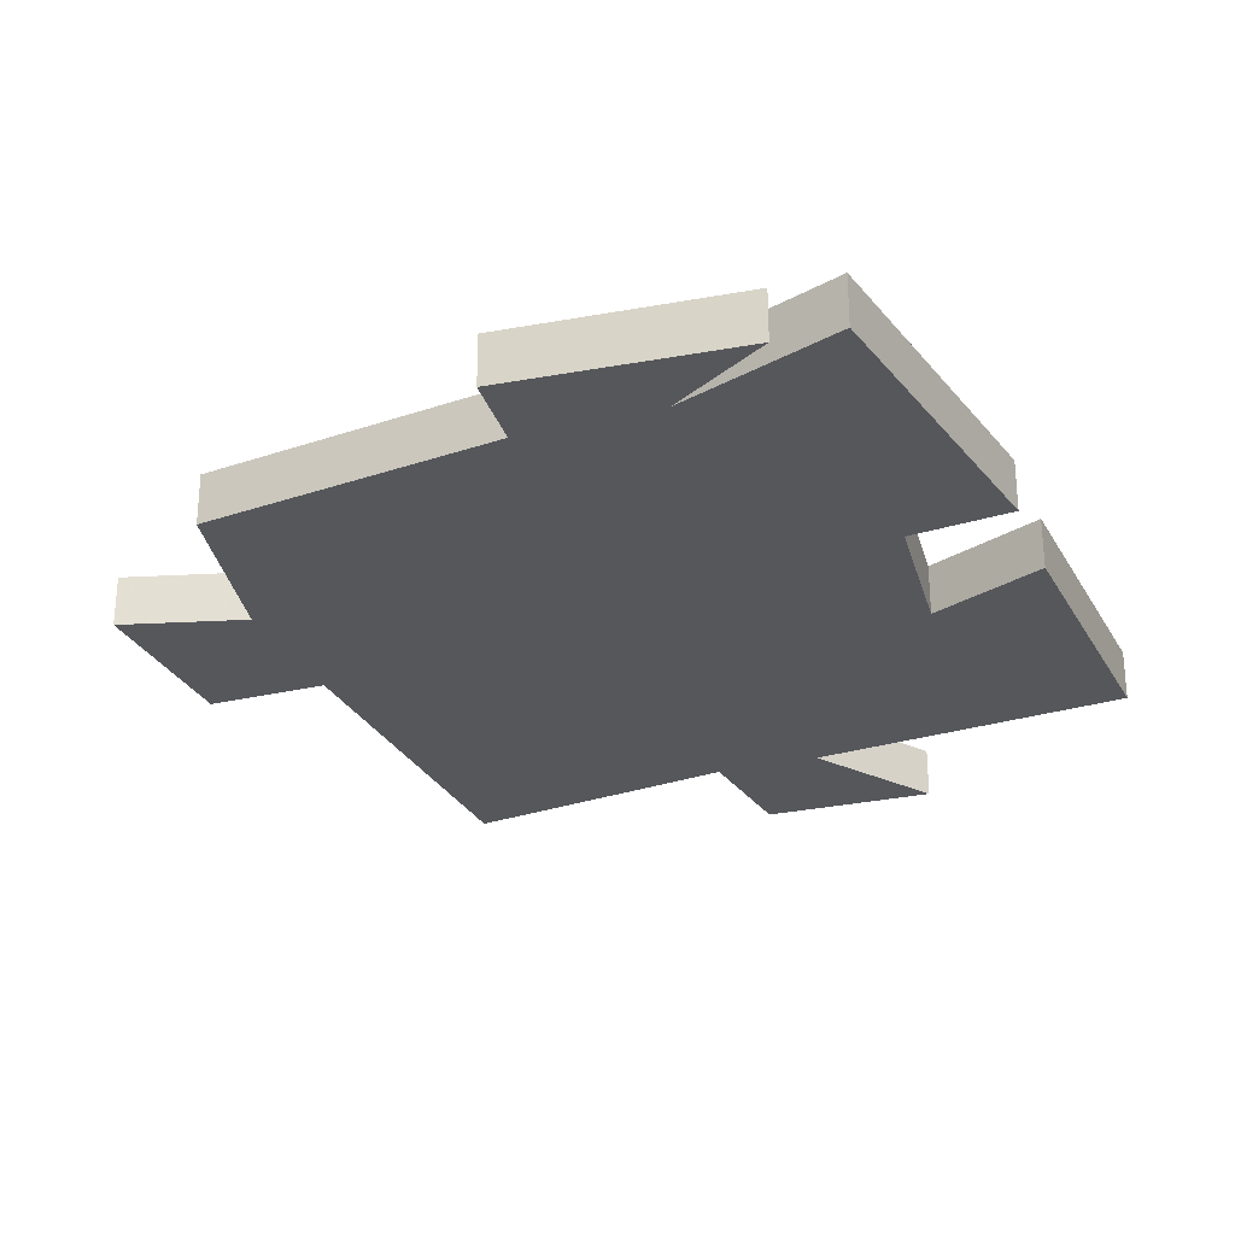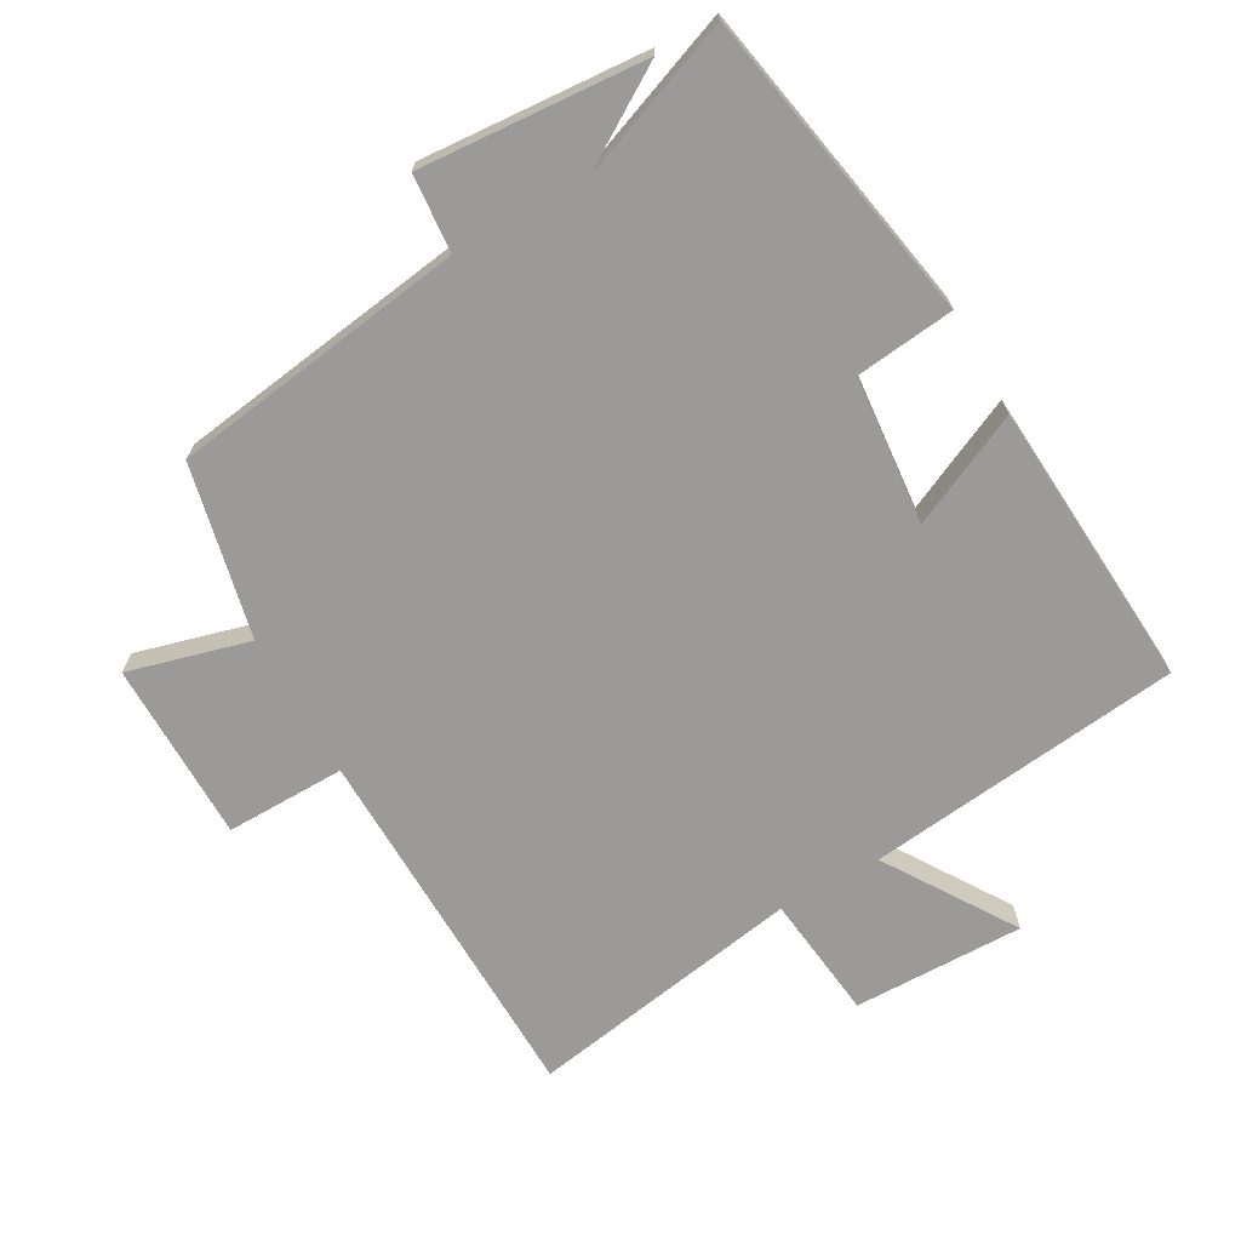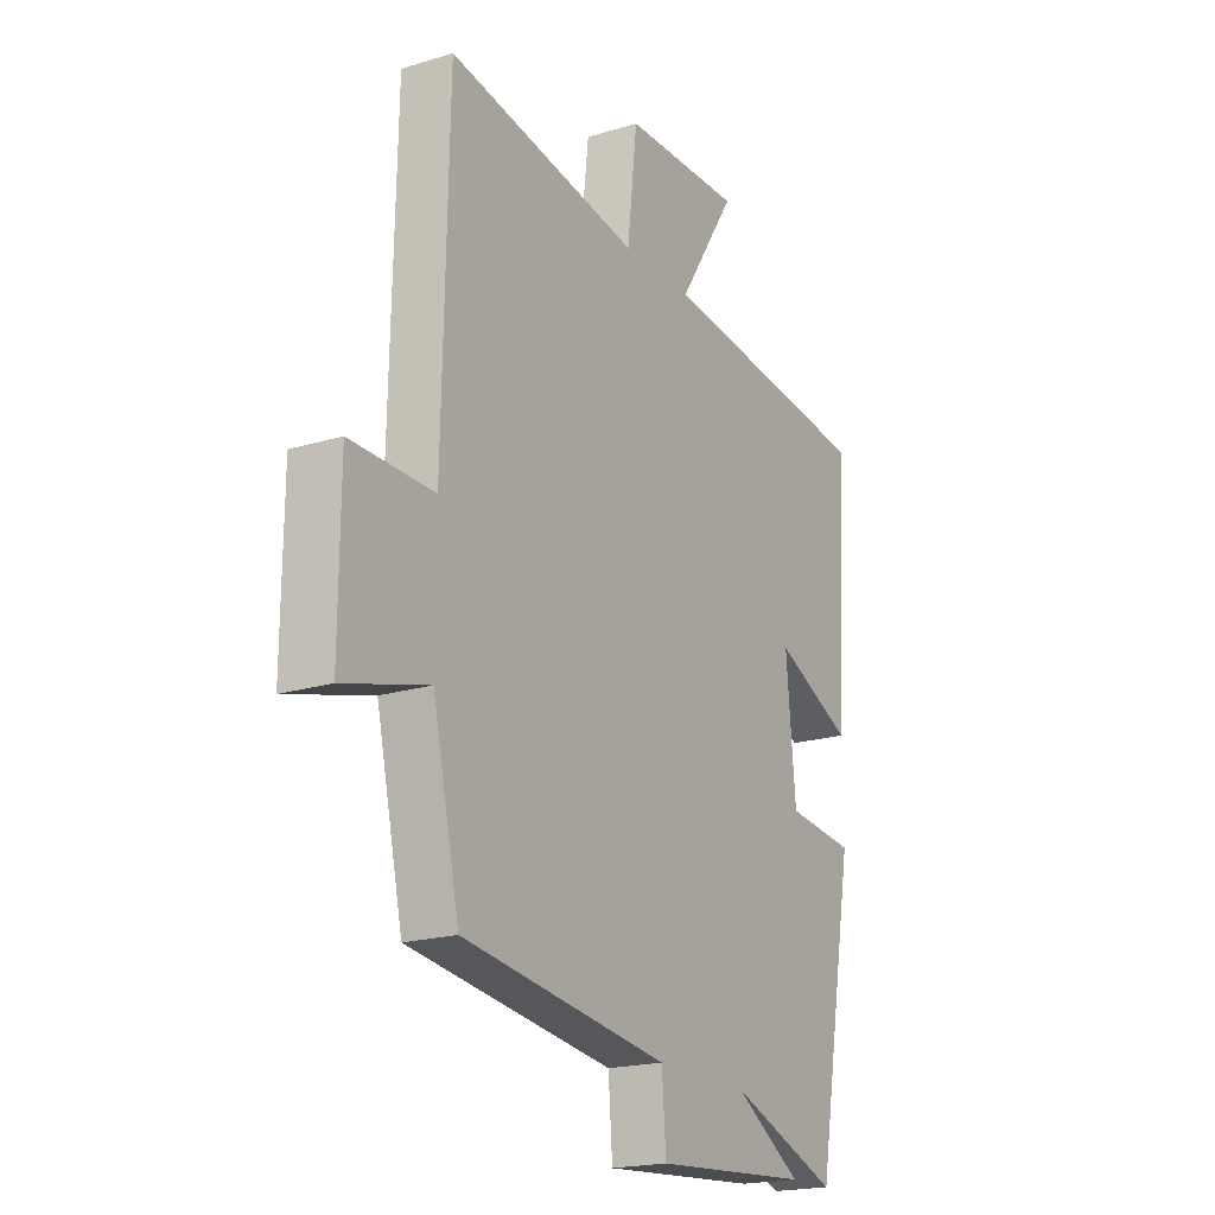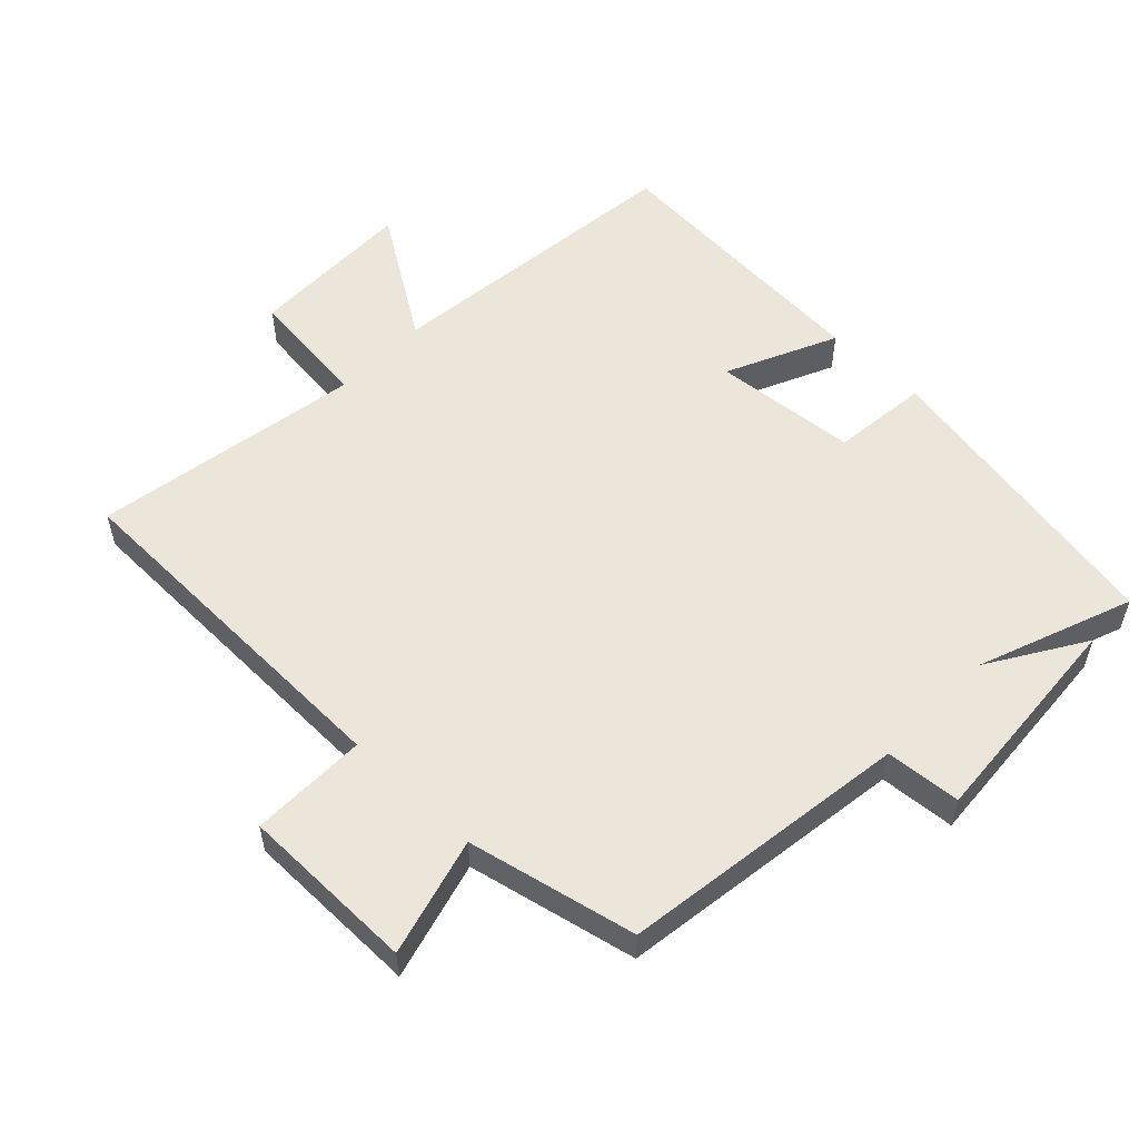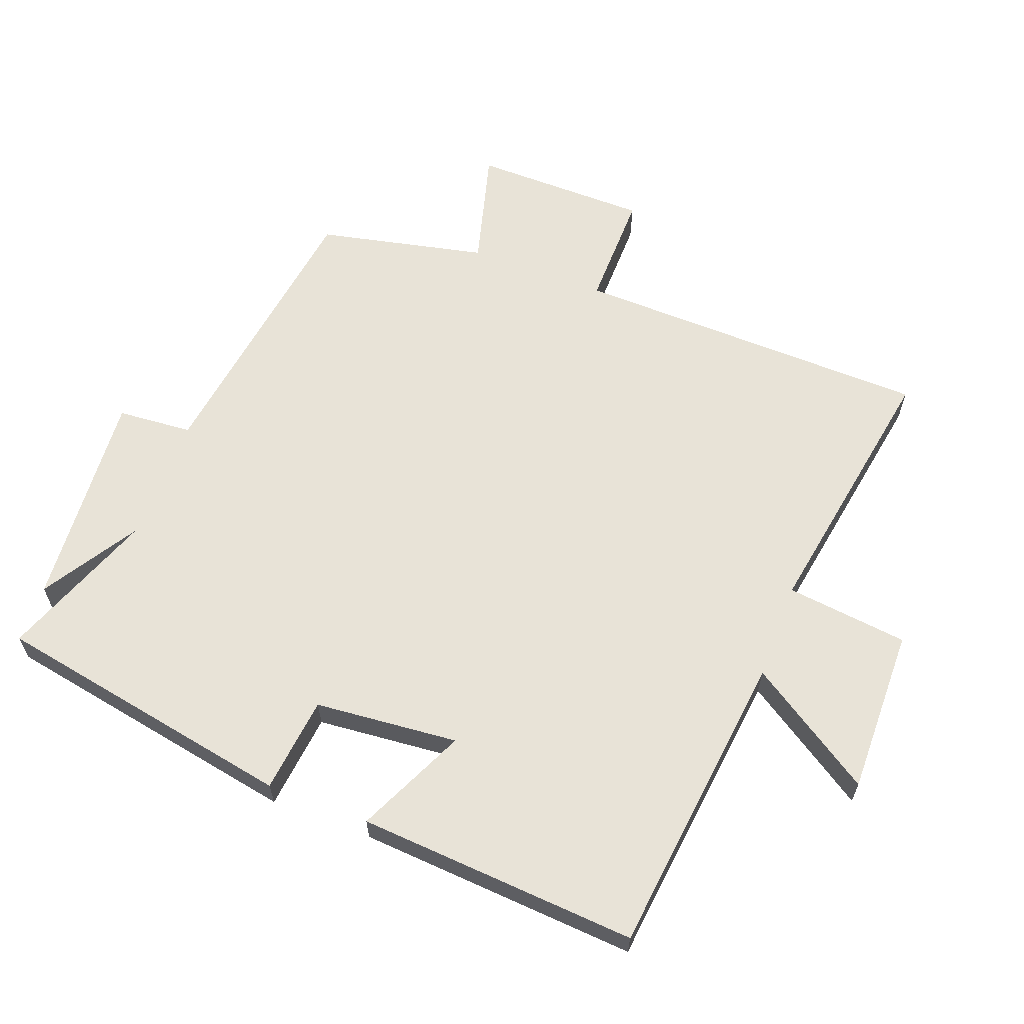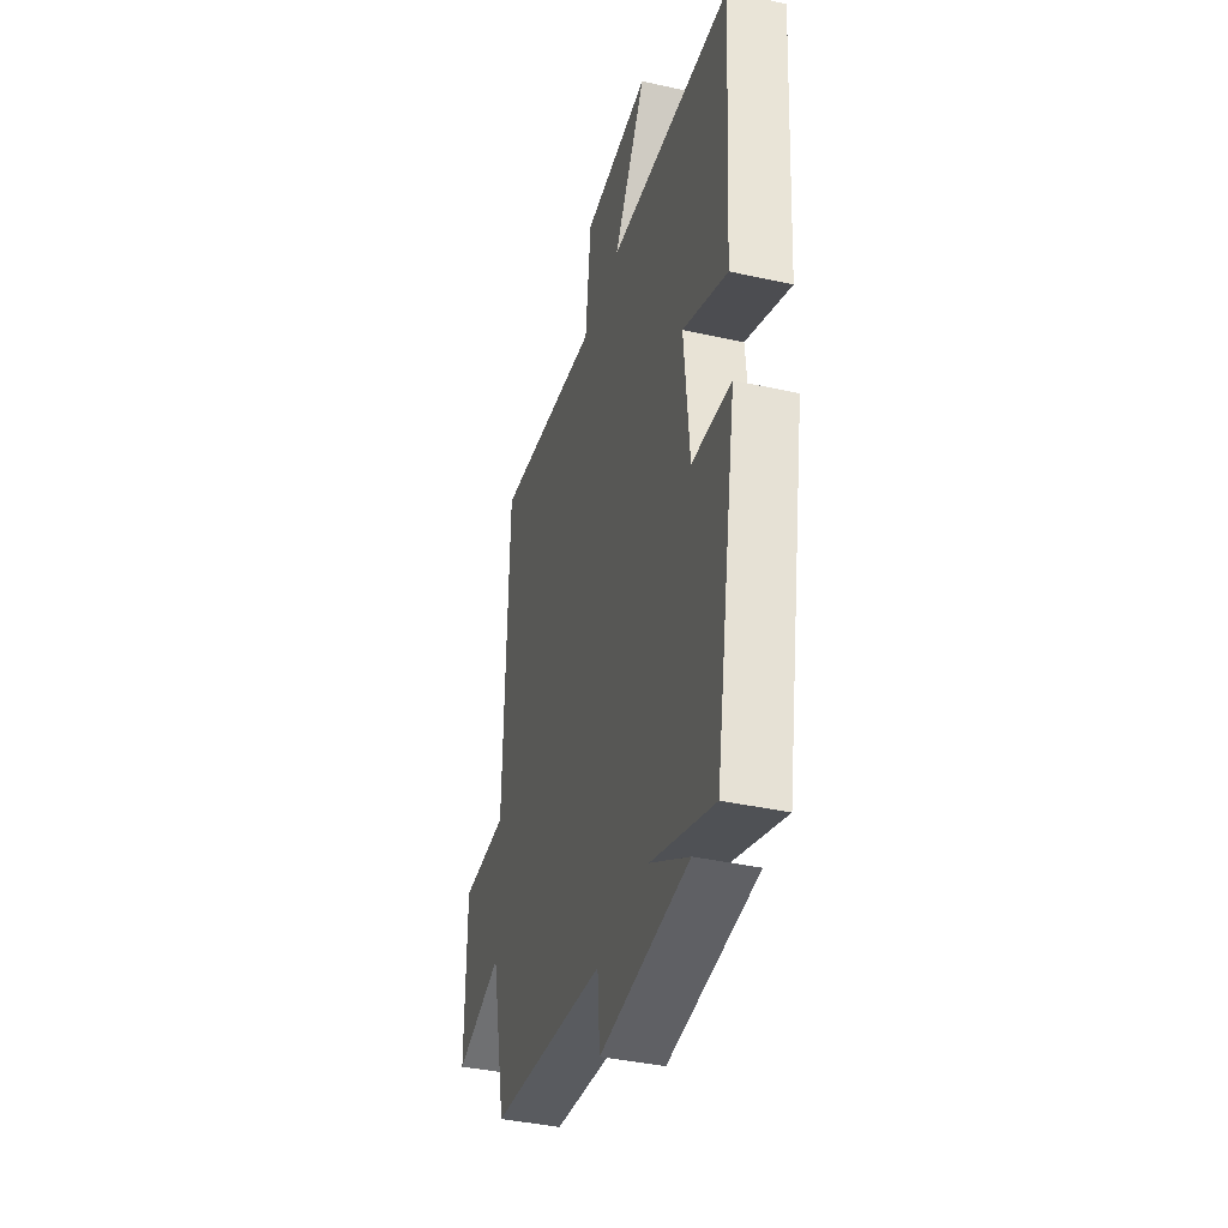
<metadata>
{"format":"obj","ext":"obj","renderer":"f3d","projection":"perspective","resolution":1024,"background":"white","views":[{"elev":-26.7,"azim":-159.9,"up":"+Y"},{"elev":-69.5,"azim":-150.5,"up":"+Y"},{"elev":-19.6,"azim":119.7,"up":"+Z"},{"elev":55.3,"azim":133.9,"up":"+Y"},{"elev":62.4,"azim":-69.2,"up":"+Y"},{"elev":-39.8,"azim":-105.3,"up":"+Z"}]}
</metadata>
<code>
v 0.444 0.07 -0.439
v 0.011 0.07 -0.5
v 0.002 0.07 -0.613
v -0.328 0.07 -0.589
v -0.185 0.07 -0.5
v -0.417 0.07 -0.587
v -0.5 0.07 -0.13
v -0.355 0.07 -0.114
v -0.335 0.07 0.102
v -0.5 0.07 0.026
v -0.528 0.07 0.448
v -0.066 0.07 0.5
v -0.187 0.07 0.688
v 0.063 0.07 0.684
v 0.084 0.07 0.5
v 0.488 0.07 0.568
v 0.5 0.07 0.028
v 0.675 0.07 0.03
v 0.677 0.07 -0.234
v 0.5 0.07 -0.186
v 0.444 0 -0.439
v 0.011 0 -0.5
v 0.002 0 -0.613
v -0.328 0 -0.589
v -0.185 0 -0.5
v -0.417 0 -0.587
v -0.5 0 -0.13
v -0.355 0 -0.114
v -0.335 0 0.102
v -0.5 0 0.026
v -0.528 0 0.448
v -0.066 0 0.5
v -0.187 0 0.688
v 0.063 0 0.684
v 0.084 0 0.5
v 0.488 0 0.568
v 0.5 0 0.028
v 0.675 0 0.03
v 0.677 0 -0.234
v 0.5 0 -0.186
f 17 18 19 20
f 20 1 2
f 17 20 2
f 16 17 2
f 15 16 2
f 12 13 14 15
f 11 12 15
f 10 11 15
f 9 10 15
f 15 2 3
f 9 15 3
f 8 9 3
f 5 6 7 8
f 5 8 3
f 3 4 5
f 40 39 38 37
f 22 21 40
f 22 40 37
f 22 37 36
f 22 36 35
f 35 34 33 32
f 35 32 31
f 35 31 30
f 35 30 29
f 23 22 35
f 23 35 29
f 23 29 28
f 28 27 26 25
f 23 28 25
f 25 24 23
f 1 21 22 2
f 2 22 23 3
f 3 23 24 4
f 4 24 25 5
f 5 25 26 6
f 6 26 27 7
f 7 27 28 8
f 8 28 29 9
f 9 29 30 10
f 10 30 31 11
f 11 31 32 12
f 12 32 33 13
f 13 33 34 14
f 14 34 35 15
f 15 35 36 16
f 16 36 37 17
f 17 37 38 18
f 18 38 39 19
f 19 39 40 20
f 20 40 21 1

</code>
